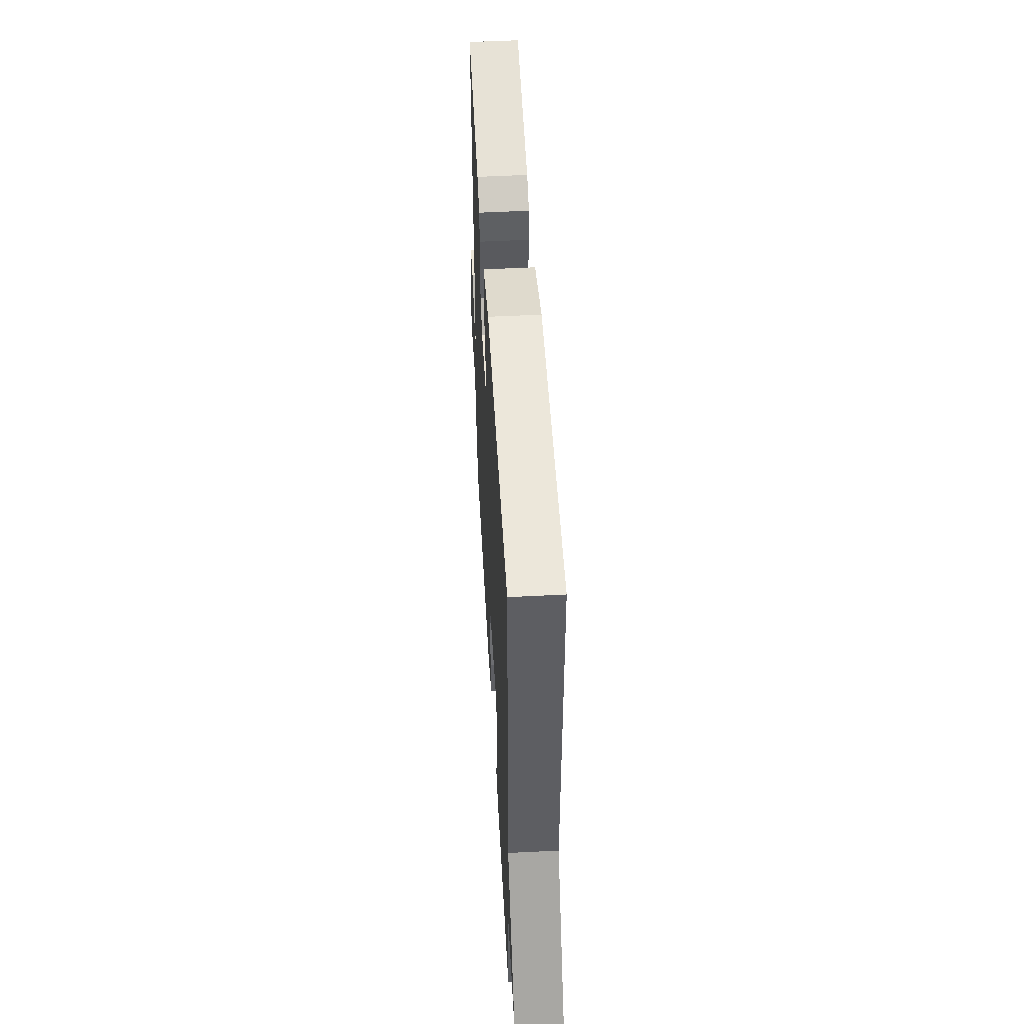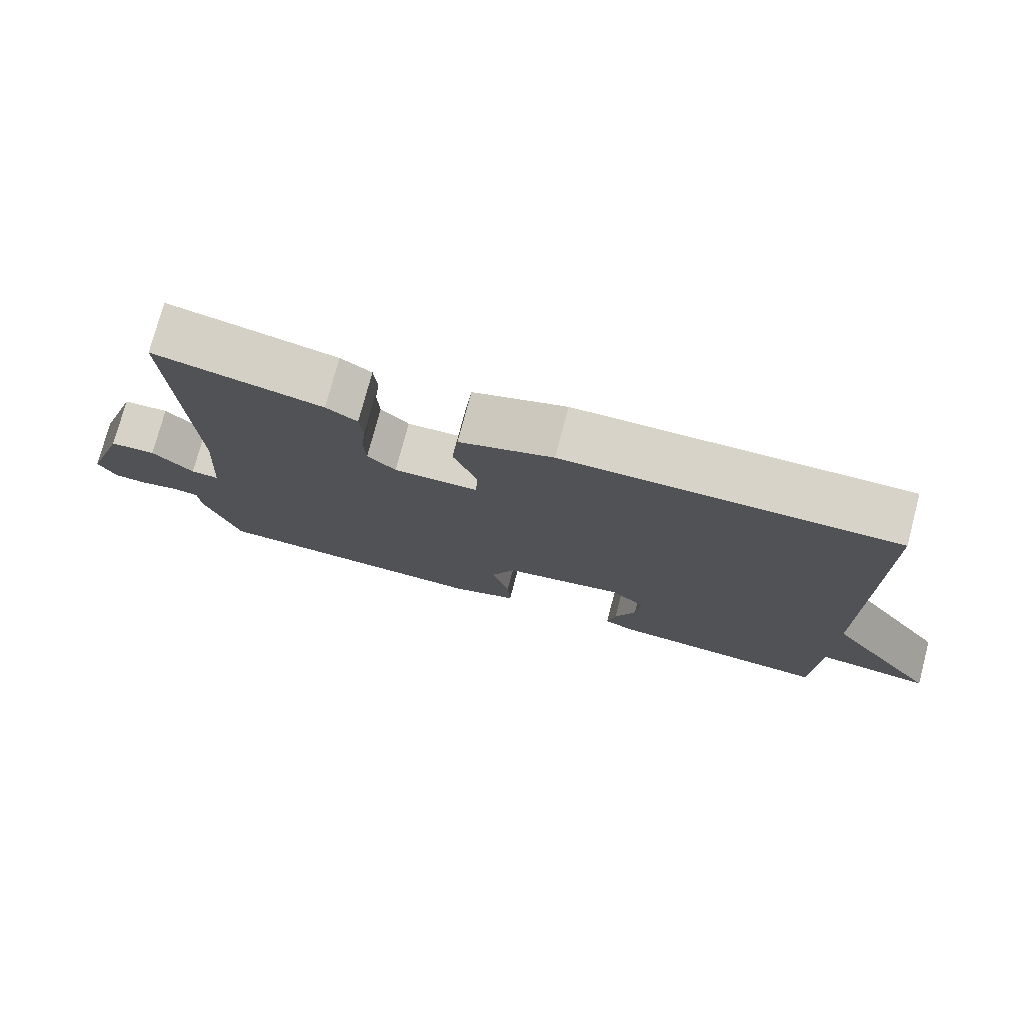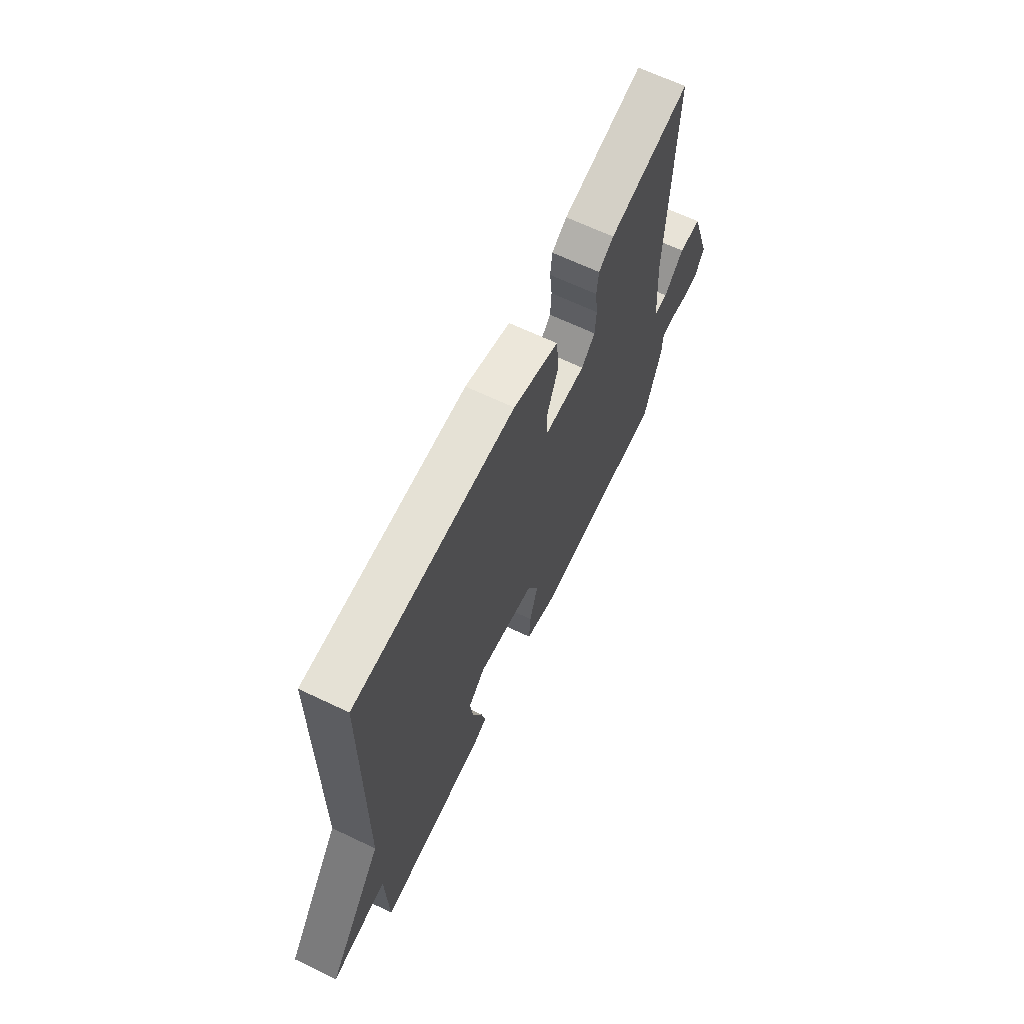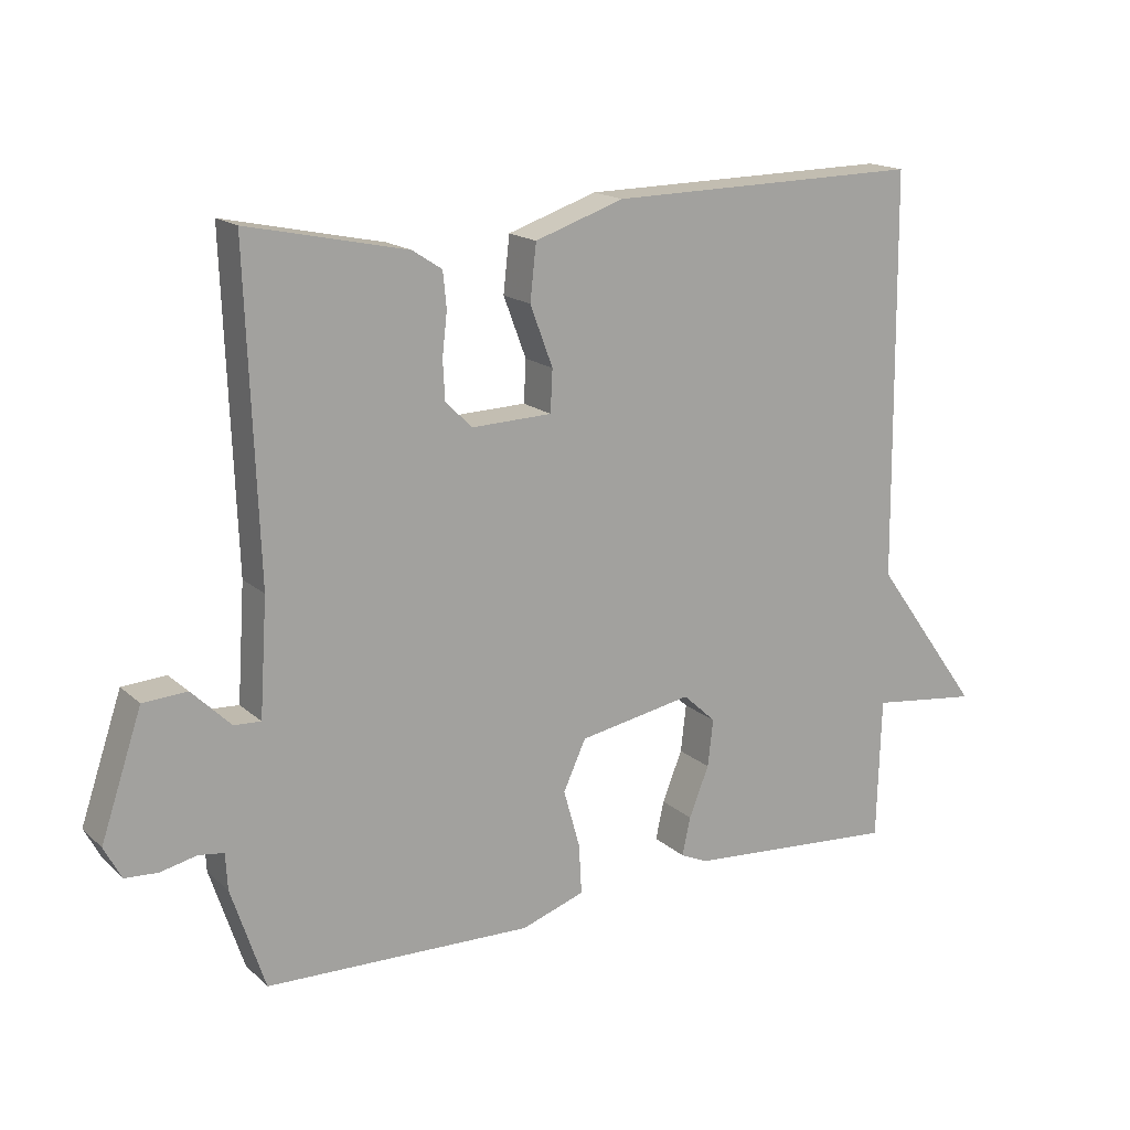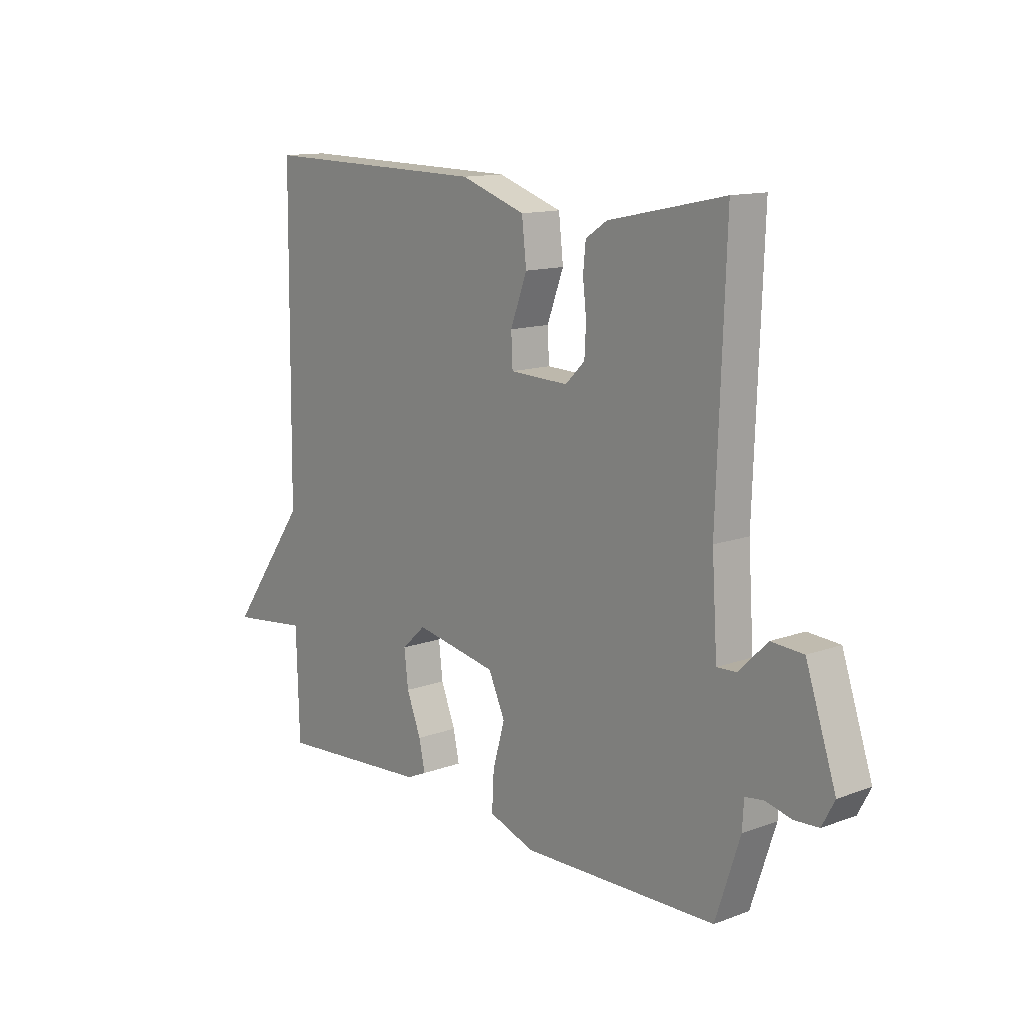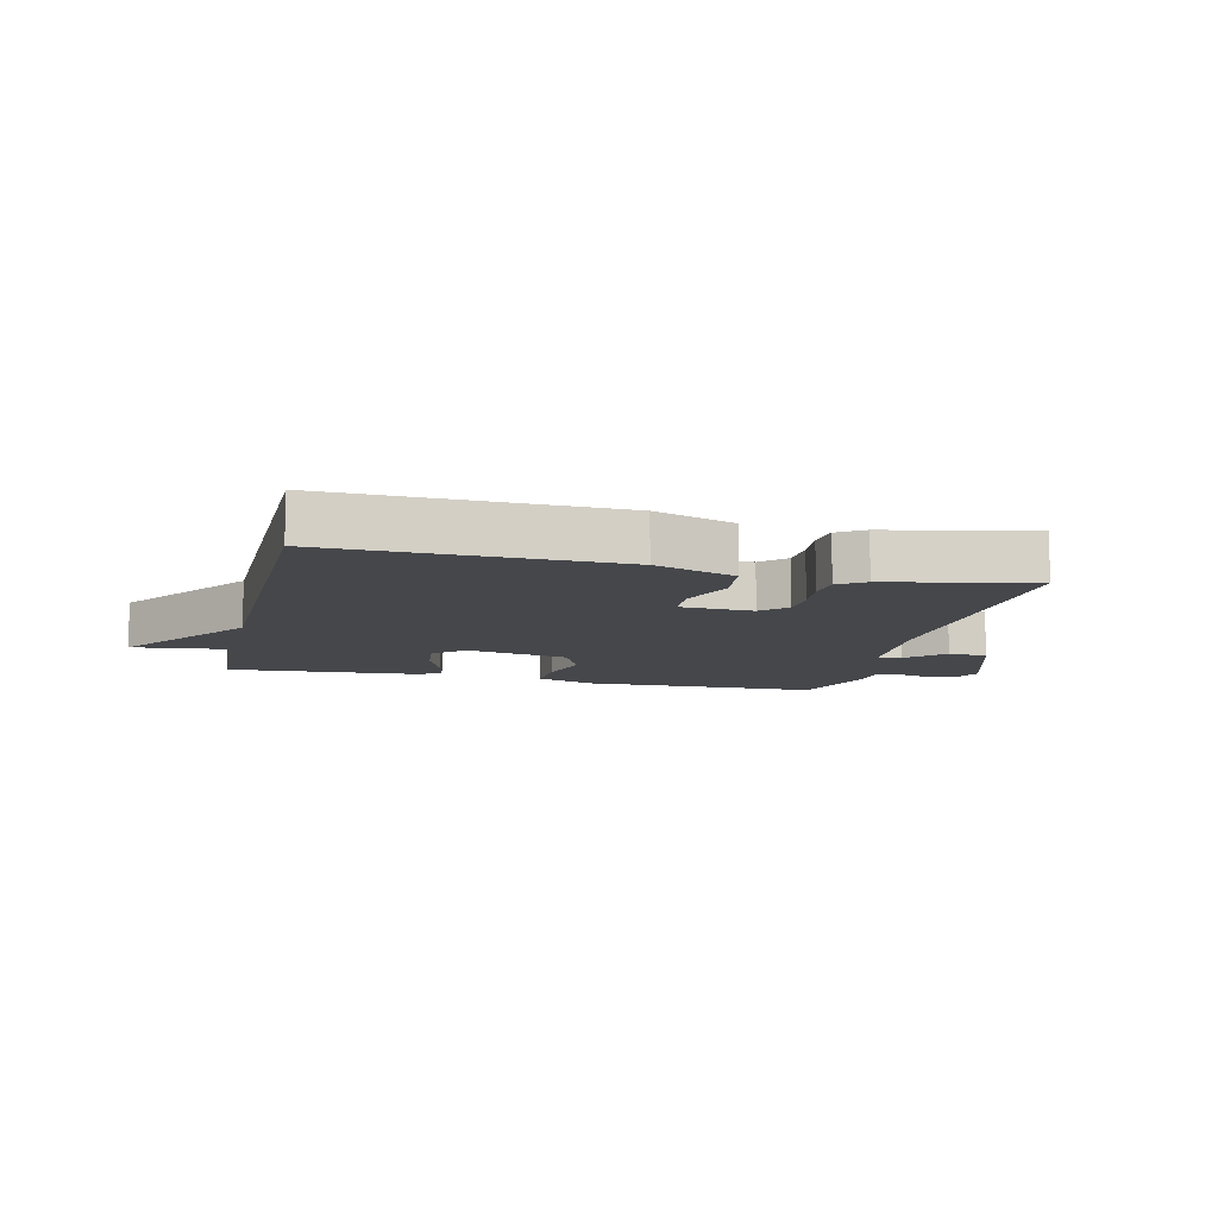
<metadata>
{"format":"obj","ext":"obj","renderer":"f3d","projection":"perspective","resolution":1024,"background":"white","views":[{"elev":51.7,"azim":-93.2,"up":"+Z"},{"elev":76.2,"azim":-165.2,"up":"+Z"},{"elev":66.0,"azim":-64.4,"up":"+Z"},{"elev":16.7,"azim":149.2,"up":"+Z"},{"elev":13.0,"azim":50.0,"up":"+Z"},{"elev":-10.4,"azim":-13.5,"up":"+Y"}]}
</metadata>
<code>
v -0.5 0.07 -0.5
v -0.506 0.07 -0.292
v -0.664 0.07 -0.311
v -0.506 0.07 -0.092
v -0.5 0.07 0.5
v -0.041 0.07 0.492
v 0.089 0.07 0.448
v 0.098 0.07 0.367
v 0.065 0.07 0.279
v 0.068 0.07 0.218
v 0.185 0.07 0.214
v 0.224 0.07 0.252
v 0.227 0.07 0.309
v 0.22 0.07 0.371
v 0.225 0.07 0.423
v 0.268 0.07 0.451
v 0.5 0.07 0.5
v 0.483 0.07 0.037
v 0.494 0.07 -0.131
v 0.533 0.07 -0.129
v 0.59 0.07 -0.073
v 0.654 0.07 -0.077
v 0.714 0.07 -0.256
v 0.689 0.07 -0.303
v 0.641 0.07 -0.306
v 0.589 0.07 -0.294
v 0.552 0.07 -0.299
v 0.549 0.07 -0.352
v 0.5 0.07 -0.5
v 0.111 0.07 -0.51
v 0.019 0.07 -0.478
v 0.023 0.07 -0.405
v 0.047 0.07 -0.32
v 0.014 0.07 -0.248
v -0.152 0.07 -0.217
v -0.2 0.07 -0.261
v -0.192 0.07 -0.33
v -0.163 0.07 -0.403
v -0.151 0.07 -0.459
v -0.191 0.07 -0.477
v -0.5 0 -0.5
v -0.506 0 -0.292
v -0.664 0 -0.311
v -0.506 0 -0.092
v -0.5 0 0.5
v -0.041 0 0.492
v 0.089 0 0.448
v 0.098 0 0.367
v 0.065 0 0.279
v 0.068 0 0.218
v 0.185 0 0.214
v 0.224 0 0.252
v 0.227 0 0.309
v 0.22 0 0.371
v 0.225 0 0.423
v 0.268 0 0.451
v 0.5 0 0.5
v 0.483 0 0.037
v 0.494 0 -0.131
v 0.533 0 -0.129
v 0.59 0 -0.073
v 0.654 0 -0.077
v 0.714 0 -0.256
v 0.689 0 -0.303
v 0.641 0 -0.306
v 0.589 0 -0.294
v 0.552 0 -0.299
v 0.549 0 -0.352
v 0.5 0 -0.5
v 0.111 0 -0.51
v 0.019 0 -0.478
v 0.023 0 -0.405
v 0.047 0 -0.32
v 0.014 0 -0.248
v -0.152 0 -0.217
v -0.2 0 -0.261
v -0.192 0 -0.33
v -0.163 0 -0.403
v -0.151 0 -0.459
v -0.191 0 -0.477
f 40 1 2
f 39 40 2
f 38 39 2
f 37 38 2
f 36 37 2
f 35 36 2
f 31 32 33
f 30 31 33
f 29 30 33
f 28 29 33
f 27 28 33
f 26 27 33 34
f 24 25 26
f 23 24 26
f 22 23 26
f 21 22 26
f 20 21 26
f 26 34 35
f 20 26 35
f 19 20 35
f 16 17 18
f 15 16 18
f 14 15 18
f 13 14 18
f 12 13 18 19
f 11 12 19 35
f 7 8 9
f 6 7 9
f 5 6 9
f 4 5 9
f 4 9 10
f 10 11 35
f 4 10 35
f 3 4 35
f 2 3 35
f 42 41 80
f 42 80 79
f 42 79 78
f 42 78 77
f 42 77 76
f 42 76 75
f 73 72 71
f 73 71 70
f 73 70 69
f 73 69 68
f 73 68 67
f 74 73 67 66
f 66 65 64
f 66 64 63
f 66 63 62
f 66 62 61
f 66 61 60
f 75 74 66
f 75 66 60
f 75 60 59
f 58 57 56
f 58 56 55
f 58 55 54
f 58 54 53
f 59 58 53 52
f 75 59 52 51
f 49 48 47
f 49 47 46
f 49 46 45
f 49 45 44
f 50 49 44
f 75 51 50
f 75 50 44
f 75 44 43
f 75 43 42
f 1 41 42 2
f 2 42 43 3
f 3 43 44 4
f 4 44 45 5
f 5 45 46 6
f 6 46 47 7
f 7 47 48 8
f 8 48 49 9
f 9 49 50 10
f 10 50 51 11
f 11 51 52 12
f 12 52 53 13
f 13 53 54 14
f 14 54 55 15
f 15 55 56 16
f 16 56 57 17
f 17 57 58 18
f 18 58 59 19
f 19 59 60 20
f 20 60 61 21
f 21 61 62 22
f 22 62 63 23
f 23 63 64 24
f 24 64 65 25
f 25 65 66 26
f 26 66 67 27
f 27 67 68 28
f 28 68 69 29
f 29 69 70 30
f 30 70 71 31
f 31 71 72 32
f 32 72 73 33
f 33 73 74 34
f 34 74 75 35
f 35 75 76 36
f 36 76 77 37
f 37 77 78 38
f 38 78 79 39
f 39 79 80 40
f 40 80 41 1

</code>
